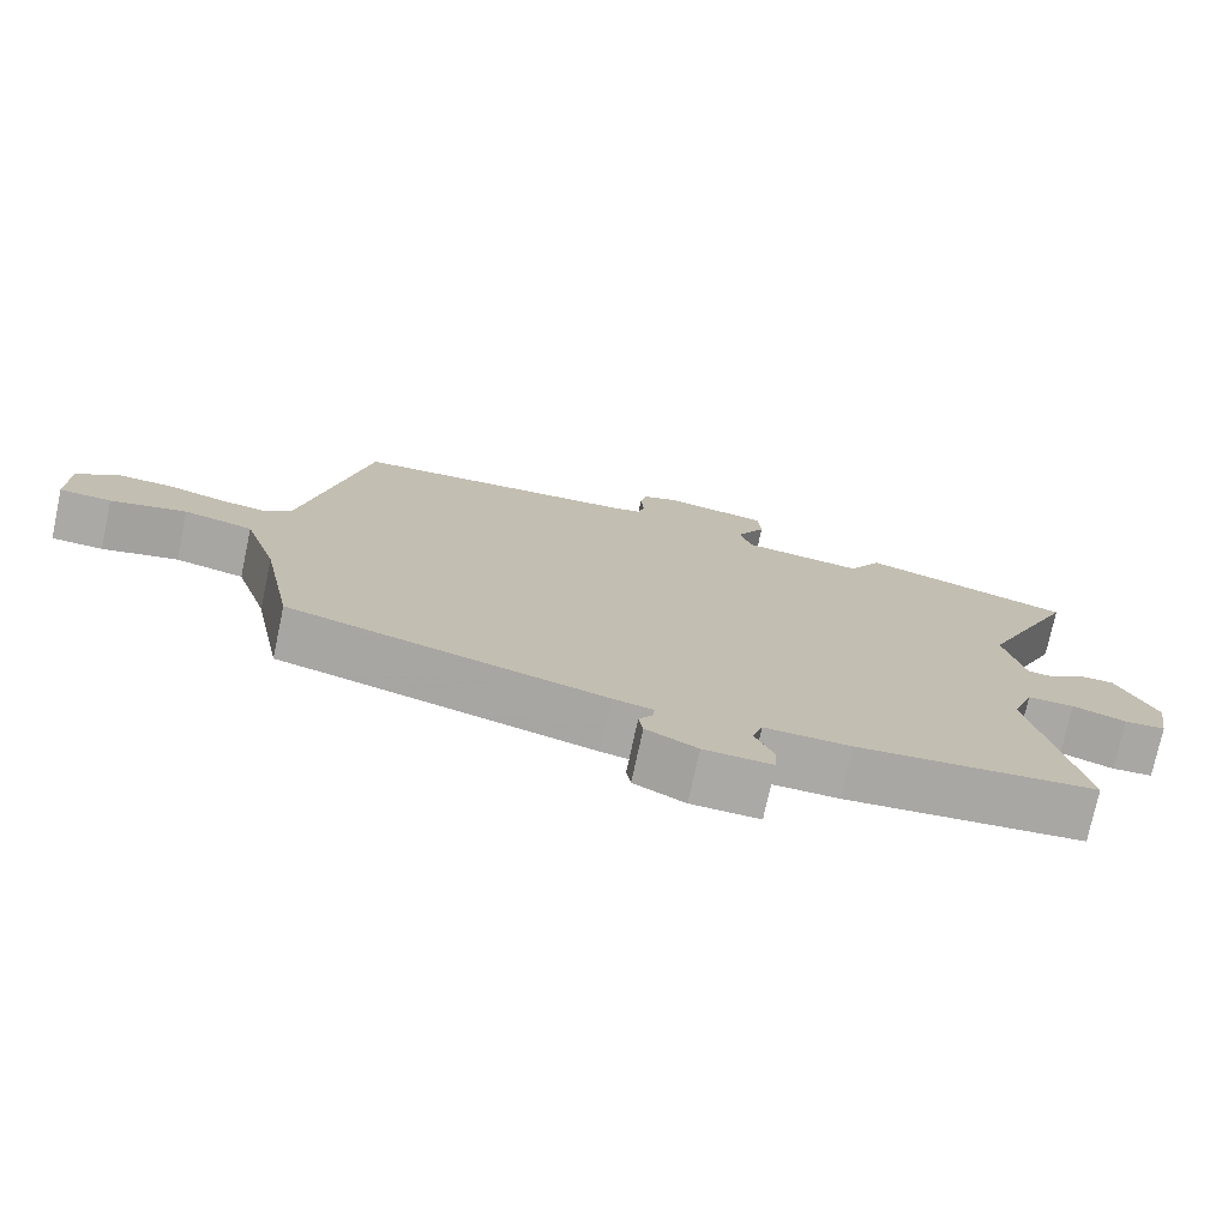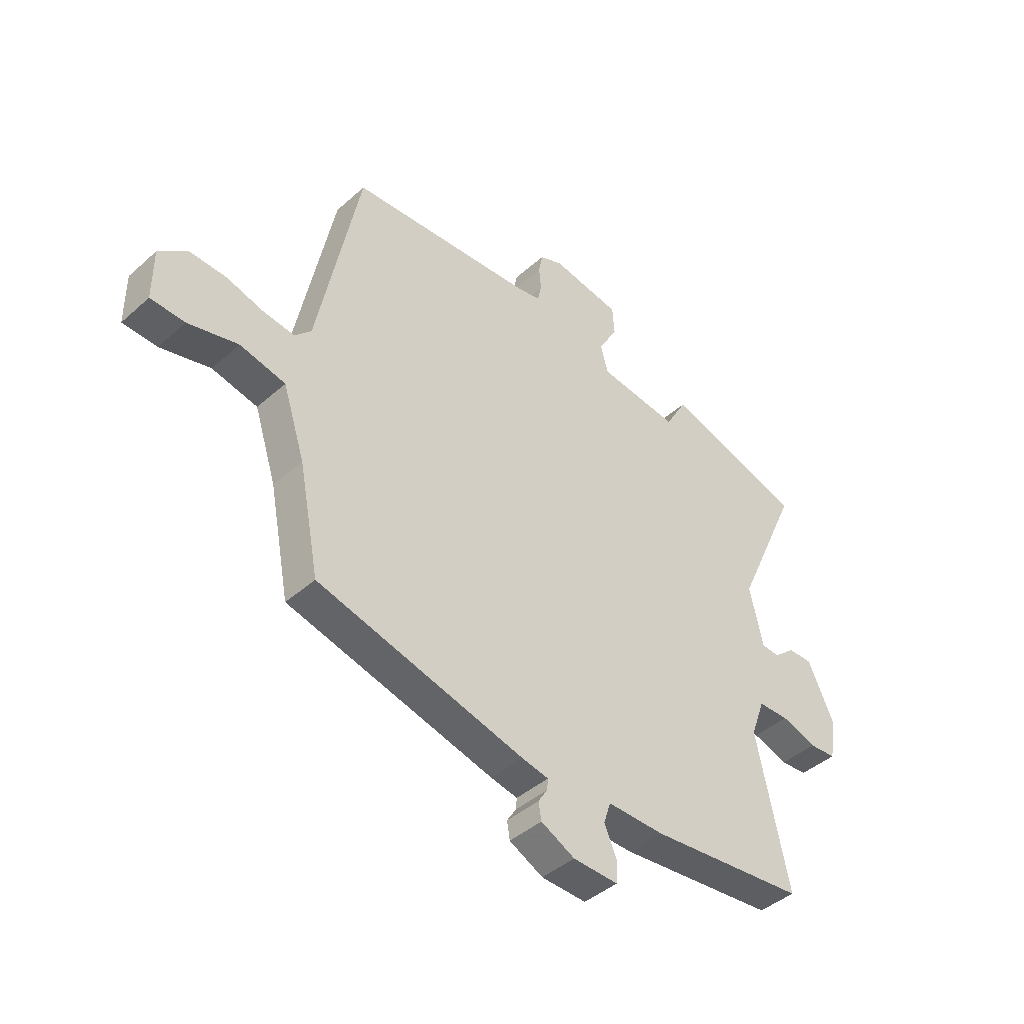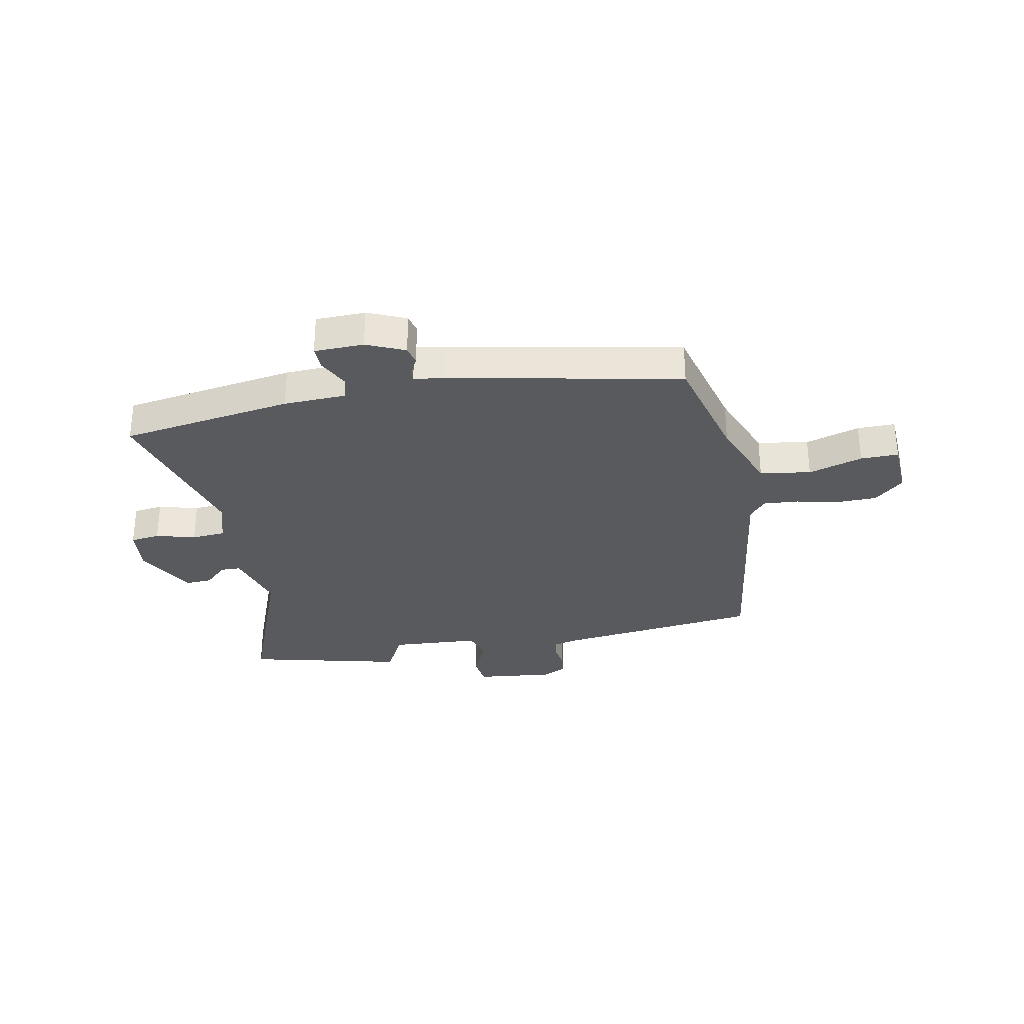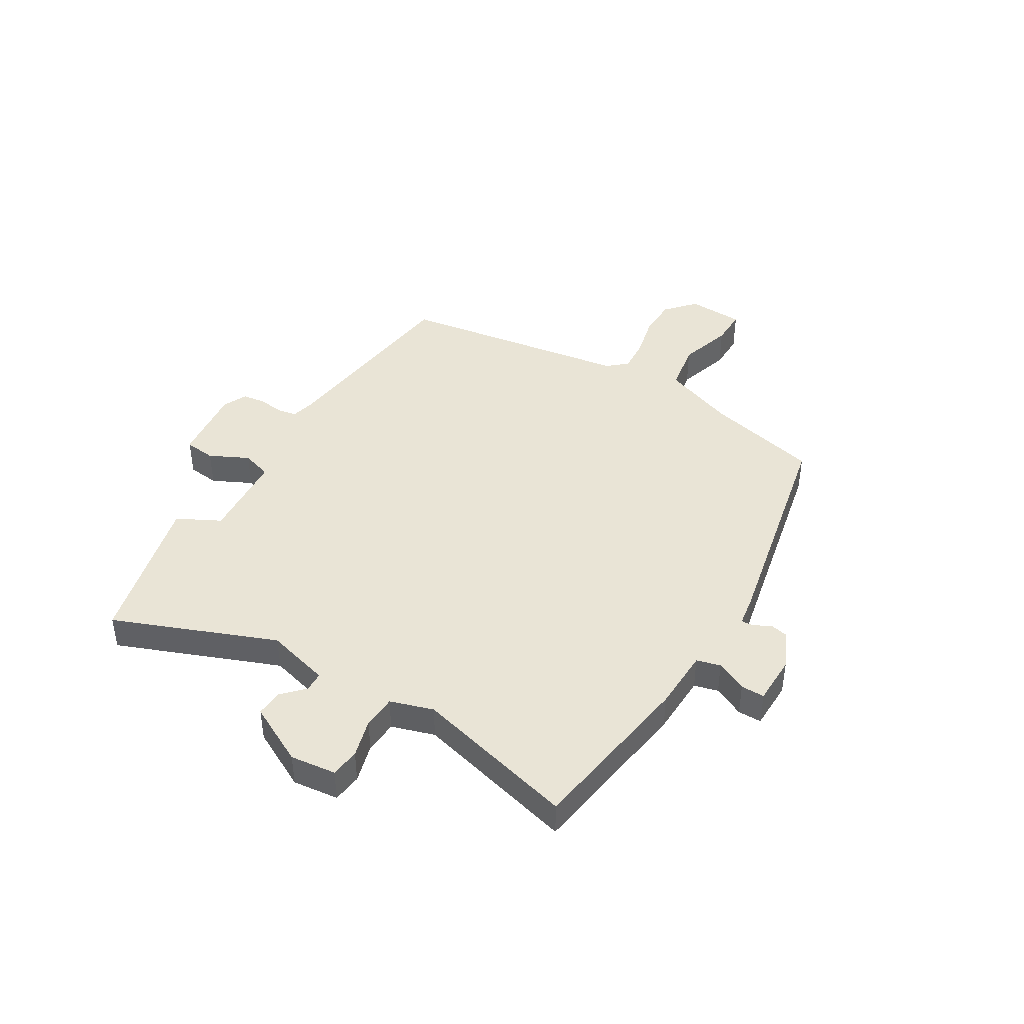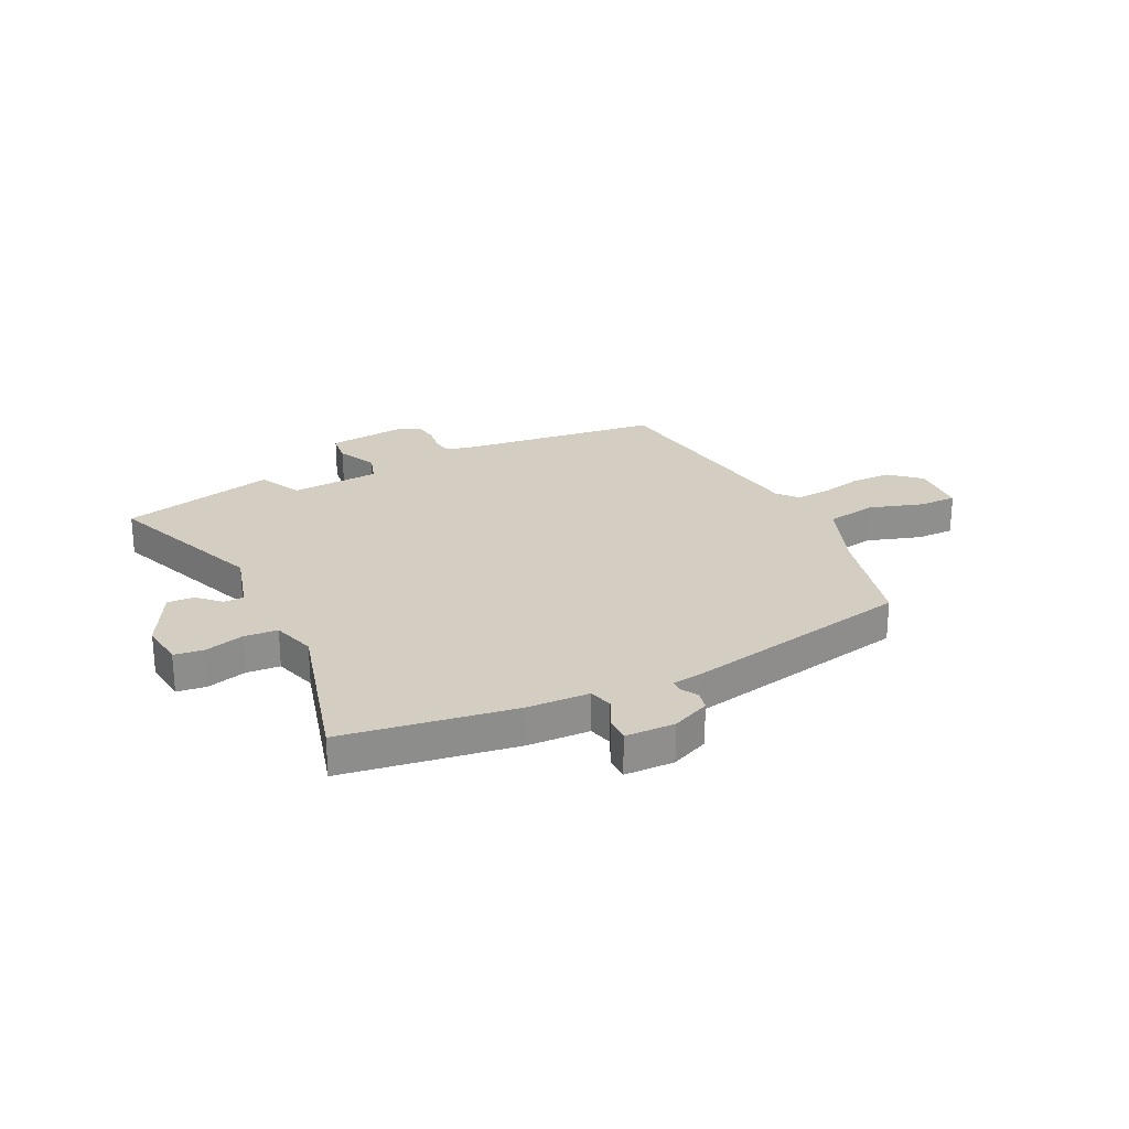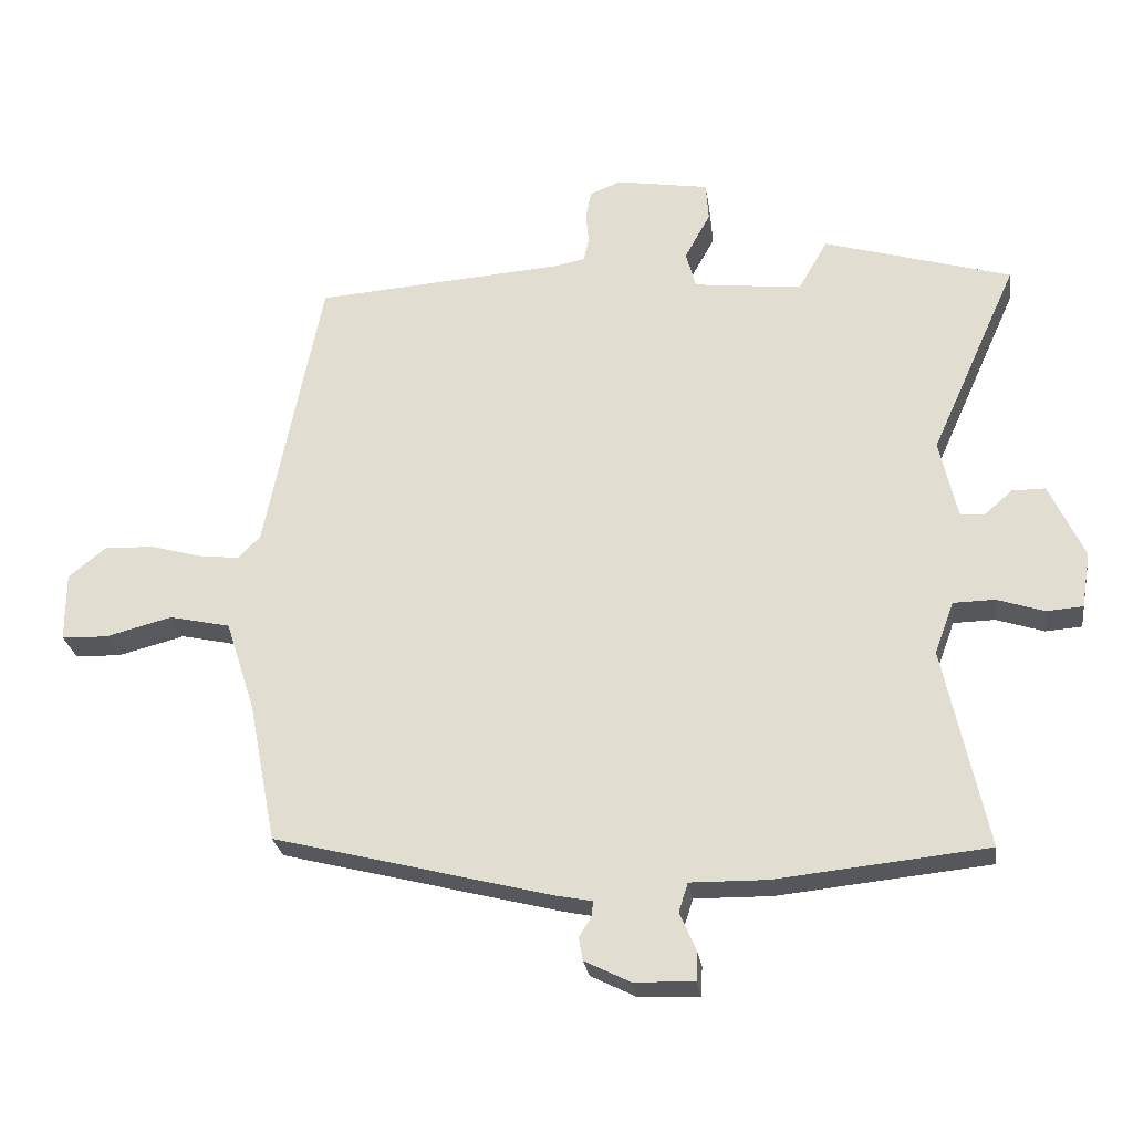
<metadata>
{"format":"obj","ext":"obj","renderer":"f3d","projection":"perspective","resolution":1024,"background":"white","views":[{"elev":-75.2,"azim":-12.1,"up":"+Z"},{"elev":-42.7,"azim":-43.5,"up":"+Z"},{"elev":-30.8,"azim":-165.8,"up":"+Y"},{"elev":42.6,"azim":123.8,"up":"+Y"},{"elev":25.2,"azim":157.0,"up":"+Y"},{"elev":-26.7,"azim":8.3,"up":"+Z"}]}
</metadata>
<code>
v -0.443 0.07 0.511
v -0.063 0.07 0.537
v -0.016 0.07 0.546
v -0.008 0.07 0.582
v -0.012 0.07 0.63
v -0.004 0.07 0.672
v 0.043 0.07 0.691
v 0.185 0.07 0.667
v 0.189 0.07 0.608
v 0.15 0.07 0.537
v 0.165 0.07 0.48
v 0.33 0.07 0.46
v 0.375 0.07 0.538
v 0.66 0.07 0.452
v 0.527 0.07 0.156
v 0.554 0.07 0.035
v 0.591 0.07 0.032
v 0.634 0.07 0.069
v 0.684 0.07 0.069
v 0.737 0.07 -0.046
v 0.723 0.07 -0.131
v 0.668 0.07 -0.135
v 0.596 0.07 -0.111
v 0.533 0.07 -0.112
v 0.504 0.07 -0.191
v 0.569 0.07 -0.498
v 0.247 0.07 -0.53
v 0.131 0.07 -0.528
v 0.117 0.07 -0.572
v 0.142 0.07 -0.631
v 0.14 0.07 -0.675
v 0.048 0.07 -0.672
v -0.021 0.07 -0.637
v -0.027 0.07 -0.602
v -0.008 0.07 -0.572
v -0.006 0.07 -0.549
v -0.06 0.07 -0.538
v -0.484 0.07 -0.428
v -0.526 0.07 -0.213
v -0.571 0.07 -0.074
v -0.664 0.07 -0.053
v -0.766 0.07 -0.079
v -0.836 0.07 -0.076
v -0.836 0.07 0.03
v -0.779 0.07 0.076
v -0.703 0.07 0.073
v -0.626 0.07 0.051
v -0.562 0.07 0.043
v -0.529 0.07 0.078
v -0.443 0 0.511
v -0.063 0 0.537
v -0.016 0 0.546
v -0.008 0 0.582
v -0.012 0 0.63
v -0.004 0 0.672
v 0.043 0 0.691
v 0.185 0 0.667
v 0.189 0 0.608
v 0.15 0 0.537
v 0.165 0 0.48
v 0.33 0 0.46
v 0.375 0 0.538
v 0.66 0 0.452
v 0.527 0 0.156
v 0.554 0 0.035
v 0.591 0 0.032
v 0.634 0 0.069
v 0.684 0 0.069
v 0.737 0 -0.046
v 0.723 0 -0.131
v 0.668 0 -0.135
v 0.596 0 -0.111
v 0.533 0 -0.112
v 0.504 0 -0.191
v 0.569 0 -0.498
v 0.247 0 -0.53
v 0.131 0 -0.528
v 0.117 0 -0.572
v 0.142 0 -0.631
v 0.14 0 -0.675
v 0.048 0 -0.672
v -0.021 0 -0.637
v -0.027 0 -0.602
v -0.008 0 -0.572
v -0.006 0 -0.549
v -0.06 0 -0.538
v -0.484 0 -0.428
v -0.526 0 -0.213
v -0.571 0 -0.074
v -0.664 0 -0.053
v -0.766 0 -0.079
v -0.836 0 -0.076
v -0.836 0 0.03
v -0.779 0 0.076
v -0.703 0 0.073
v -0.626 0 0.051
v -0.562 0 0.043
v -0.529 0 0.078
f 44 45 46 47
f 44 47 48
f 41 42 43 44
f 40 41 44 48
f 39 40 48 49
f 36 37 38 39
f 32 33 34 35
f 32 35 36
f 29 30 31 32
f 28 29 32 36
f 25 26 27 28
f 24 25 28 36
f 20 21 22 23
f 20 23 24
f 17 18 19 20
f 16 17 20 24
f 15 16 24 36
f 12 13 14 15
f 11 12 15 36
f 7 8 9 10
f 4 5 6 7
f 3 4 7 10
f 2 3 10 11
f 11 36 39 49
f 1 2 11 49
f 96 95 94 93
f 97 96 93
f 93 92 91 90
f 97 93 90 89
f 98 97 89 88
f 88 87 86 85
f 84 83 82 81
f 85 84 81
f 81 80 79 78
f 85 81 78 77
f 77 76 75 74
f 85 77 74 73
f 72 71 70 69
f 73 72 69
f 69 68 67 66
f 73 69 66 65
f 85 73 65 64
f 64 63 62 61
f 85 64 61 60
f 59 58 57 56
f 56 55 54 53
f 59 56 53 52
f 60 59 52 51
f 98 88 85 60
f 98 60 51 50
f 1 50 51 2
f 2 51 52 3
f 3 52 53 4
f 4 53 54 5
f 5 54 55 6
f 6 55 56 7
f 7 56 57 8
f 8 57 58 9
f 9 58 59 10
f 10 59 60 11
f 11 60 61 12
f 12 61 62 13
f 13 62 63 14
f 14 63 64 15
f 15 64 65 16
f 16 65 66 17
f 17 66 67 18
f 18 67 68 19
f 19 68 69 20
f 20 69 70 21
f 21 70 71 22
f 22 71 72 23
f 23 72 73 24
f 24 73 74 25
f 25 74 75 26
f 26 75 76 27
f 27 76 77 28
f 28 77 78 29
f 29 78 79 30
f 30 79 80 31
f 31 80 81 32
f 32 81 82 33
f 33 82 83 34
f 34 83 84 35
f 35 84 85 36
f 36 85 86 37
f 37 86 87 38
f 38 87 88 39
f 39 88 89 40
f 40 89 90 41
f 41 90 91 42
f 42 91 92 43
f 43 92 93 44
f 44 93 94 45
f 45 94 95 46
f 46 95 96 47
f 47 96 97 48
f 48 97 98 49
f 49 98 50 1

</code>
